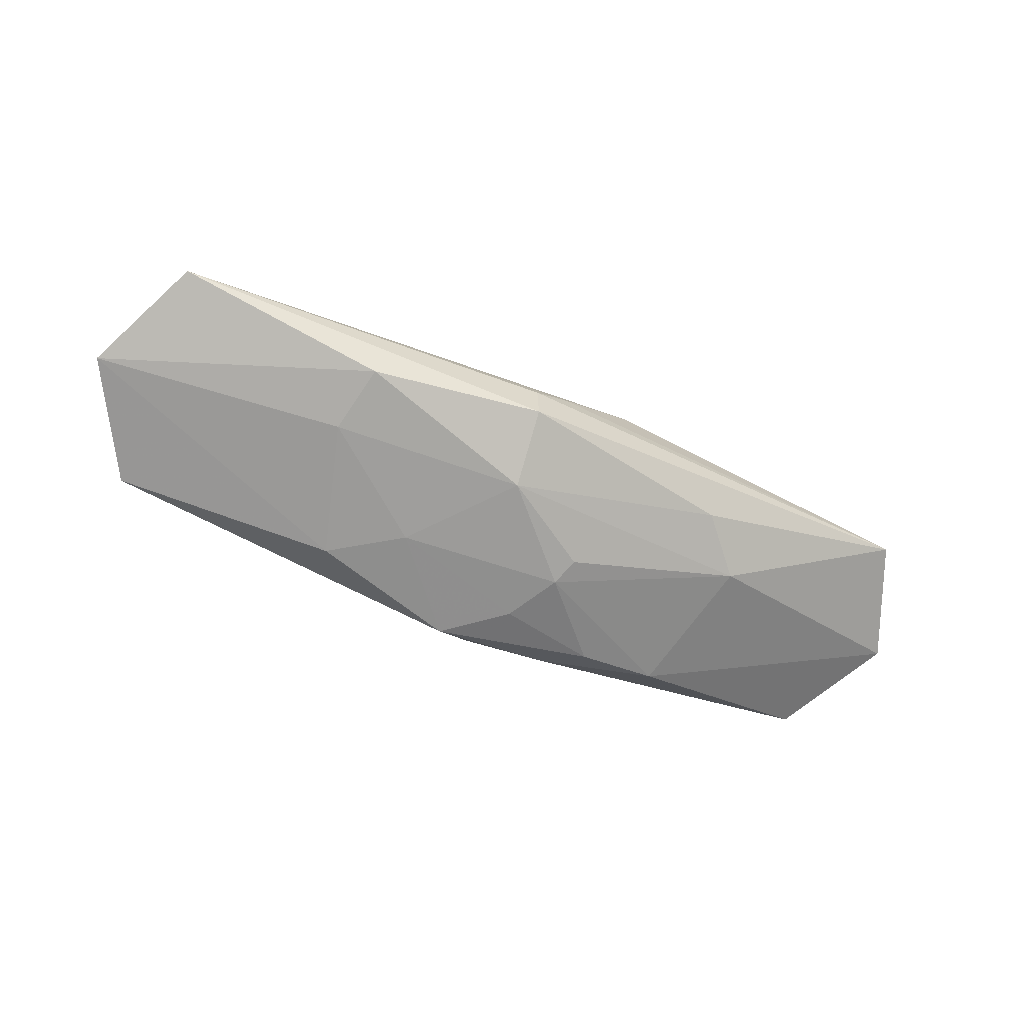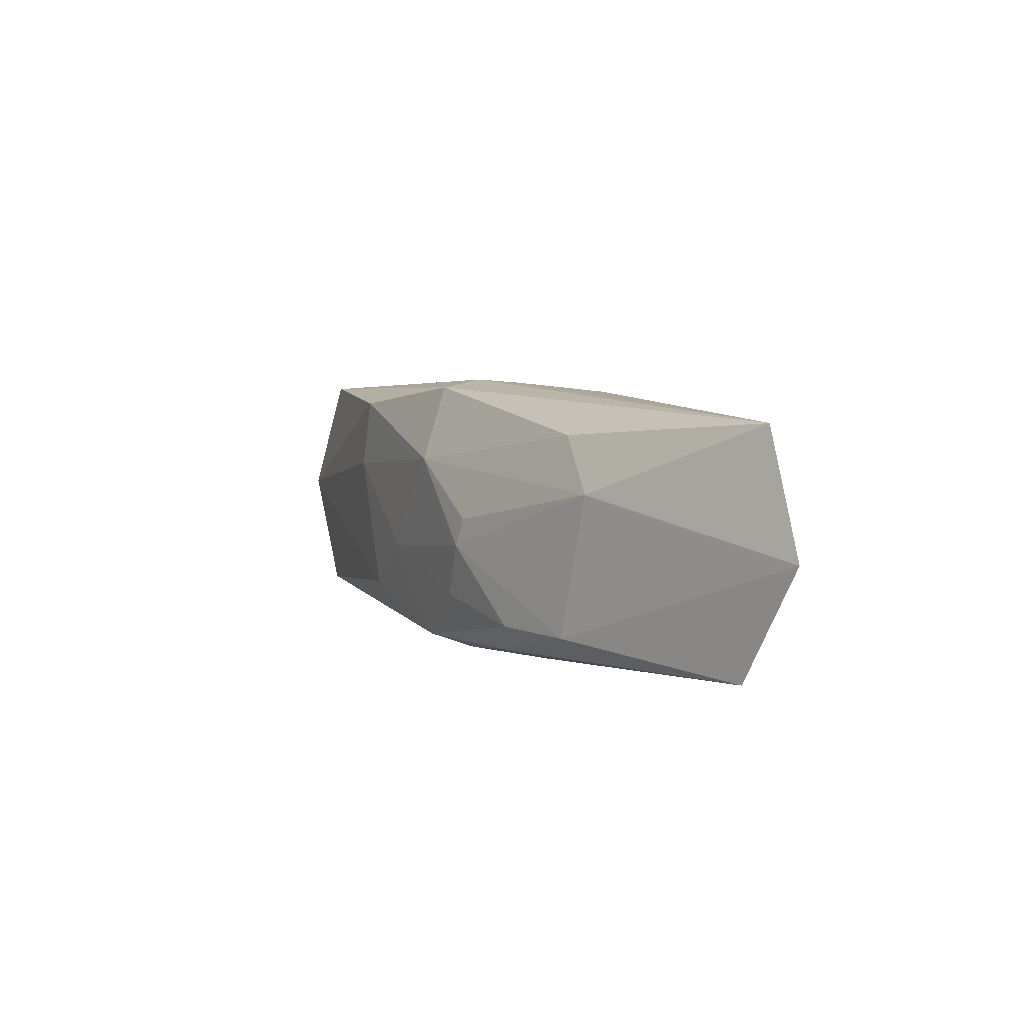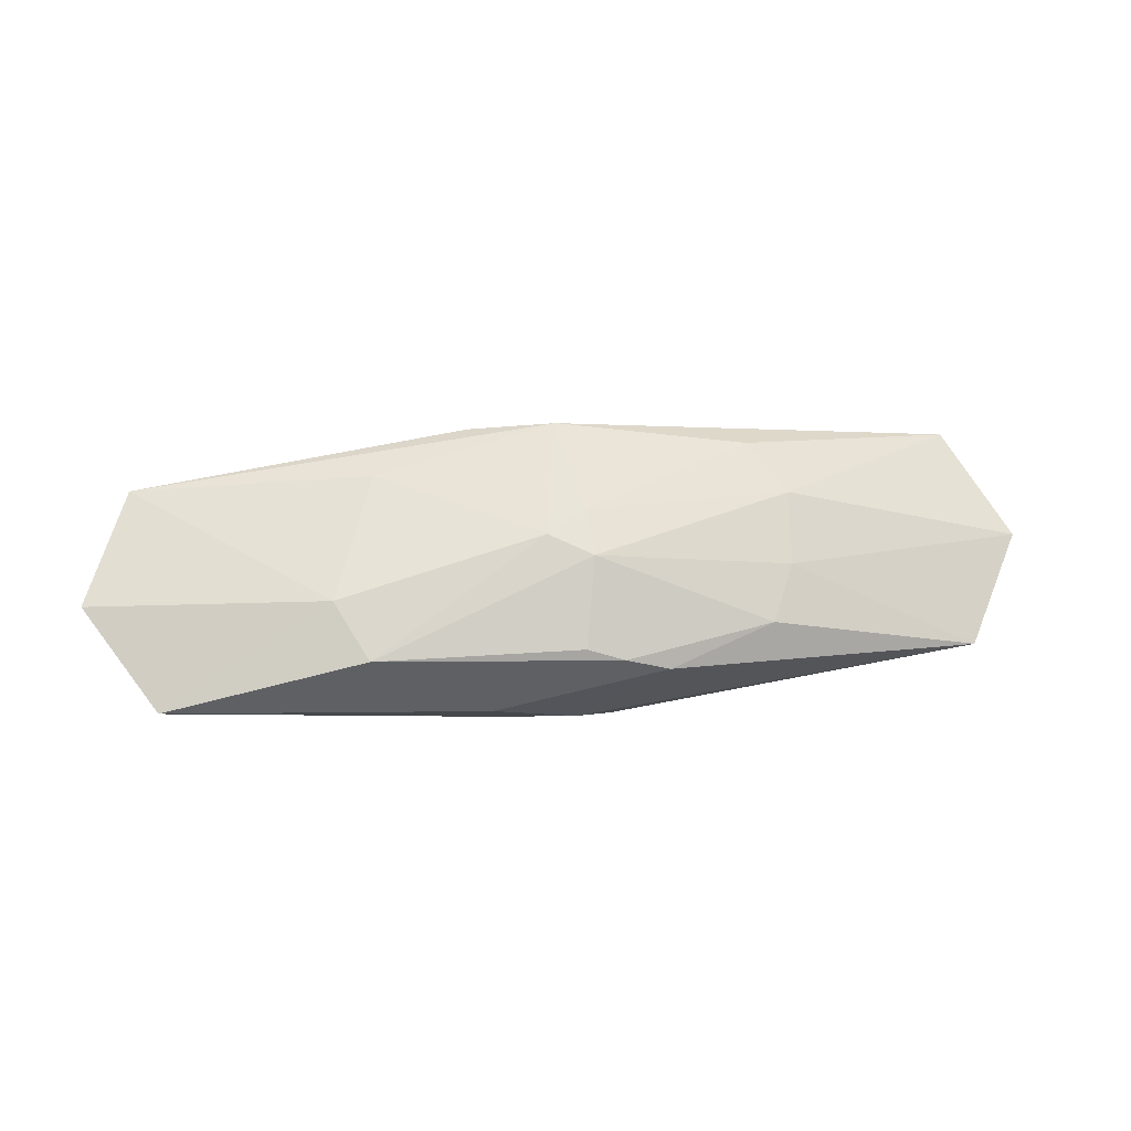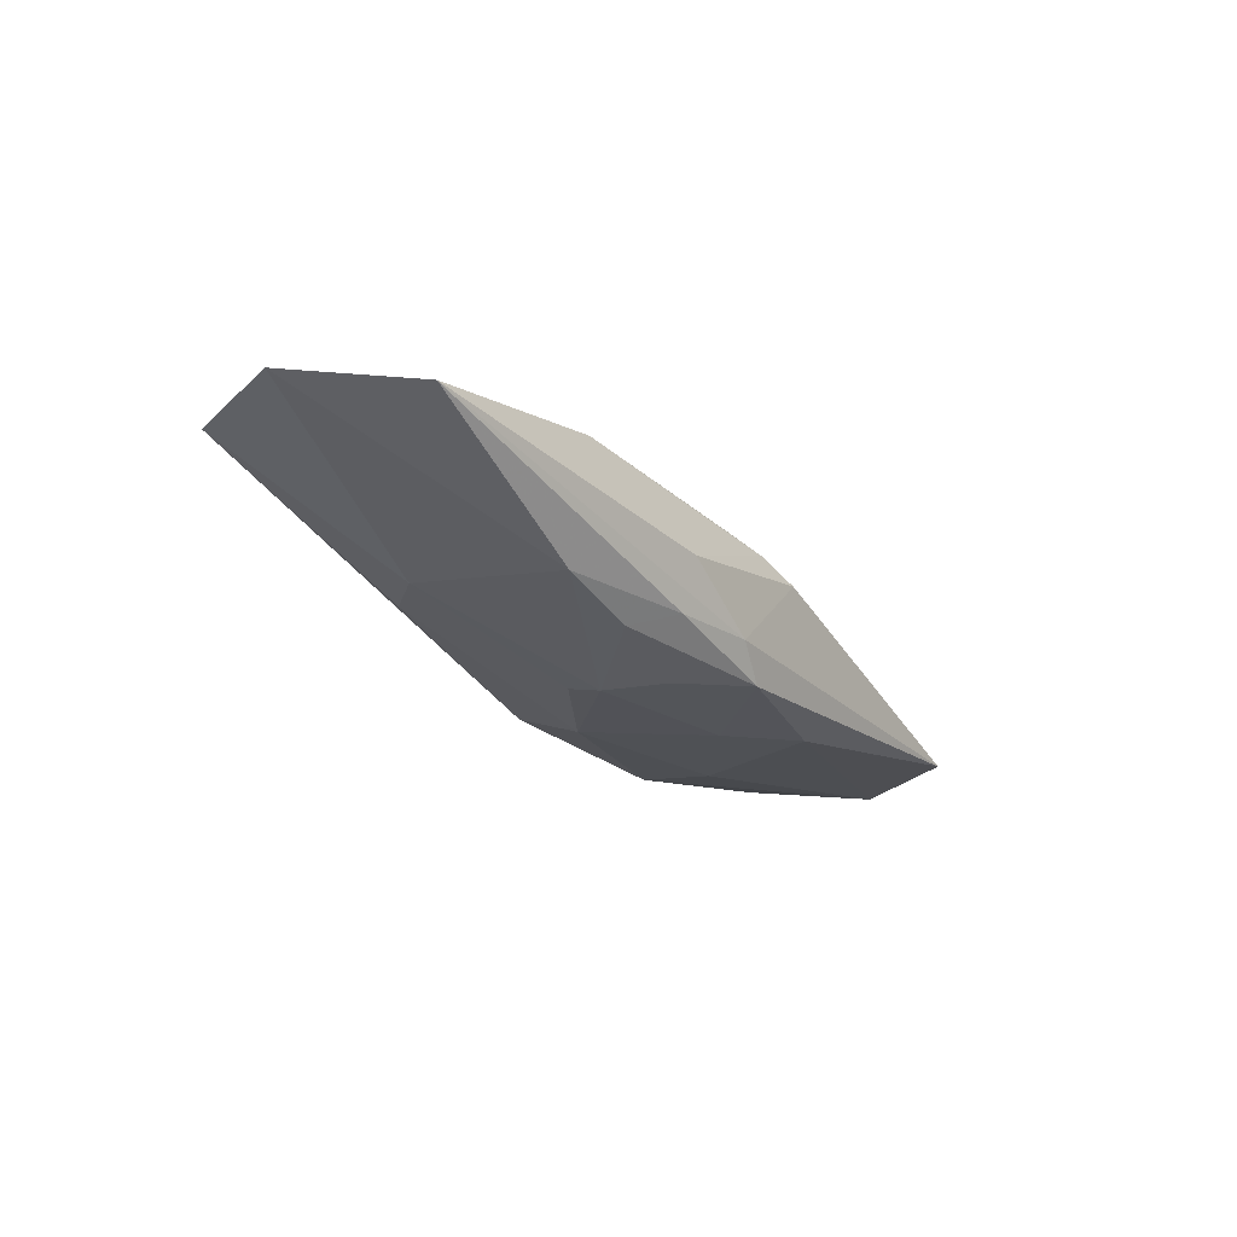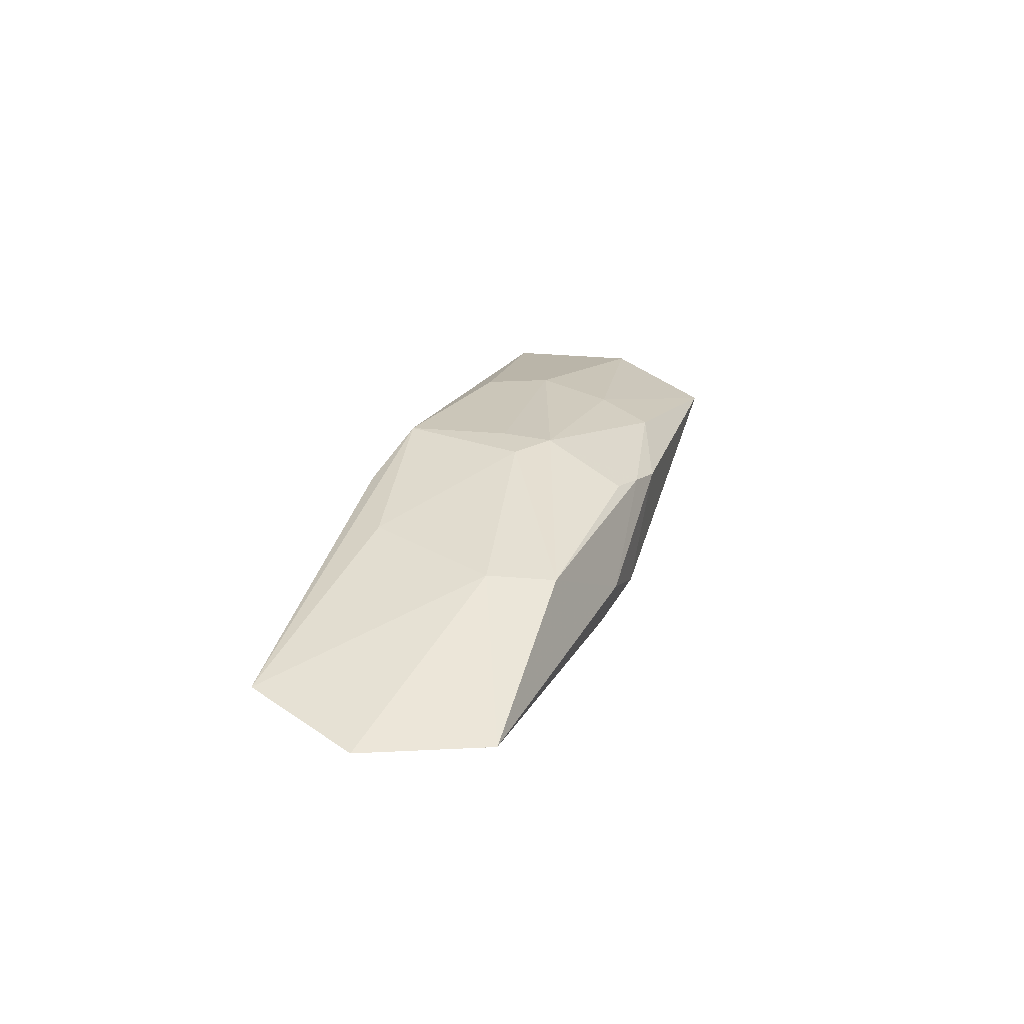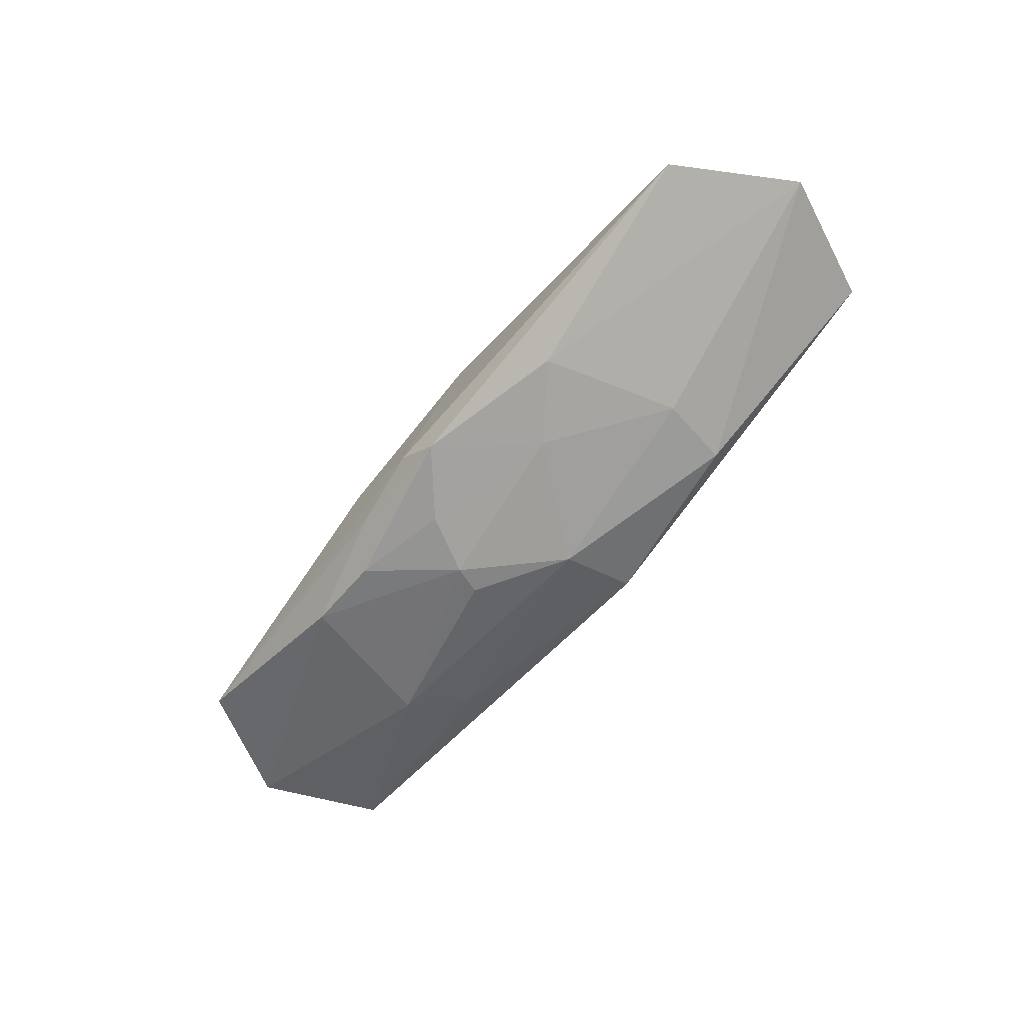
<metadata>
{"format":"obj","ext":"obj","renderer":"f3d","projection":"perspective","resolution":1024,"background":"white","views":[{"elev":-69.7,"azim":153.8,"up":"+Z"},{"elev":8.4,"azim":-115.0,"up":"+Y"},{"elev":63.4,"azim":-10.2,"up":"+Z"},{"elev":-21.4,"azim":-57.2,"up":"+Z"},{"elev":34.4,"azim":-74.1,"up":"+Z"},{"elev":-70.8,"azim":49.8,"up":"+Z"}]}
</metadata>
<code>
v -0.003924 -0.001374 -0.005891
v -0.01148 0.006072 0.005558
v 0.01269 -0.007222 0.00187
v -0.01421 -0.006111 -0.002974
v 0.01402 0.006939 -0.005315
v -0.006266 -0.009367 -3.226e-05
v -0.0007548 -0.009313 -0.003357
v -0.03126 0.000915 0.003645
v 0.002783 0.009402 -0.001119
v -0.001116 -0.0005908 0.006411
v 0.003323 0.007886 0.004649
v -0.01346 -0.00687 0.005149
v -0.0152 -0.002628 0.005899
v -0.006179 -0.008404 -0.003342
v -0.01262 0.006862 -0.001758
v -0.004507 0.0005047 -0.005603
v -0.016 0.00342 -0.002241
v 0.02841 0.006937 -0.002569
v 0.001647 -0.002432 0.006037
v -0.02717 -0.006868 0.002532
v 0.01467 0.002295 -0.005652
v 0.007064 -0.002974 -0.005891
v 0.001722 -0.008672 -0.005372
v 0.001704 0.0009868 0.006
v -0.004888 0.008876 0.004872
v 0.0008768 0.007758 0.005814
v 0.001717 0.003999 -0.005891
v 0.002472 0.008959 -0.003971
v -0.00879 -0.006226 -0.004449
v 0.01167 -0.006499 -0.005616
v 0.01359 0.005631 0.002952
v -0.005344 0.008904 -0.001927
v 0.005352 -0.009367 0.002057
v 0.0001427 -0.007943 0.00402
v -0.02752 0.008723 0.003879
v 0.01558 0.001594 0.00266
v 0.0147 -0.00342 0.002158
v -0.002141 -0.005109 -0.00562
v 0.002521 -0.008763 0.003212
v 0.02676 -0.008779 -0.003702
v 0.0003481 0.009288 0.0007889
v 0.03161 -0.001195 -0.003612
f 6 12 20
f 19 12 34
f 7 33 6
f 7 40 33
f 6 20 7
f 33 40 3
f 42 5 18
f 18 36 42
f 31 36 18
f 18 26 31
f 9 18 28
f 28 18 5
f 21 5 42
f 9 35 41
f 41 18 9
f 10 12 19
f 39 34 12
f 6 33 39
f 39 12 6
f 33 3 39
f 19 34 39
f 39 3 19
f 37 36 19
f 19 3 37
f 42 36 37
f 37 40 42
f 37 3 40
f 26 18 11
f 32 35 9
f 9 28 32
f 35 17 8
f 4 17 1
f 20 8 4
f 4 8 17
f 24 10 19
f 26 10 24
f 19 36 24
f 24 36 31
f 31 26 24
f 35 8 13
f 12 10 13
f 13 20 12
f 13 8 20
f 42 40 30
f 30 21 42
f 26 11 25
f 35 26 25
f 25 41 35
f 18 41 25
f 25 11 18
f 15 32 28
f 15 17 35
f 35 32 15
f 1 17 16
f 1 38 29
f 29 4 1
f 2 26 35
f 35 13 2
f 2 10 26
f 2 13 10
f 21 30 22
f 22 38 1
f 23 29 38
f 38 22 23
f 23 22 30
f 23 30 40
f 40 7 23
f 27 28 5
f 27 15 28
f 1 16 27
f 5 21 27
f 17 15 27
f 27 16 17
f 27 22 1
f 21 22 27
f 4 29 14
f 29 23 14
f 20 4 14
f 14 7 20
f 14 23 7

</code>
